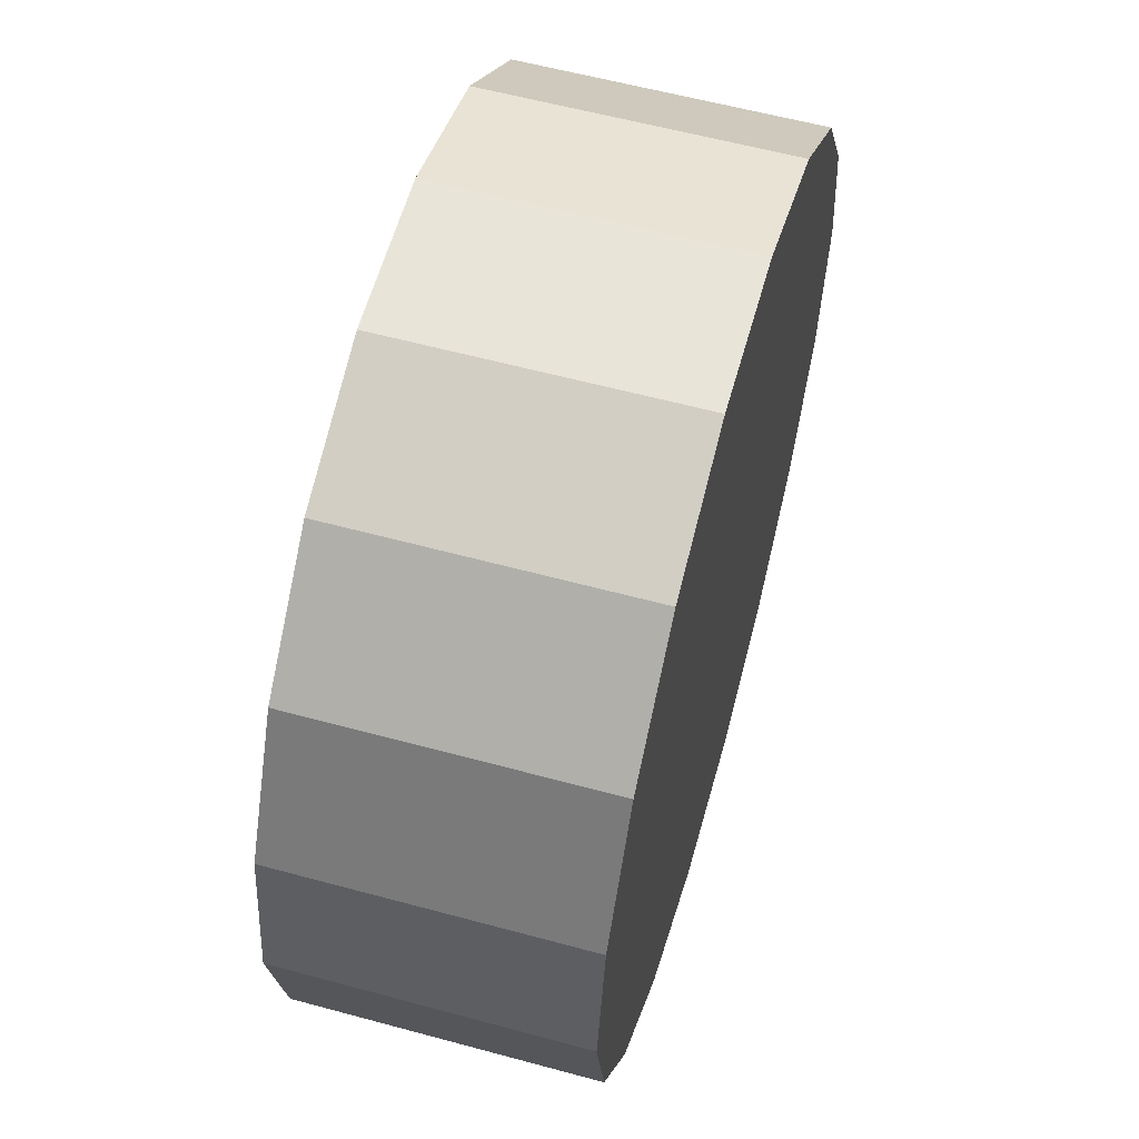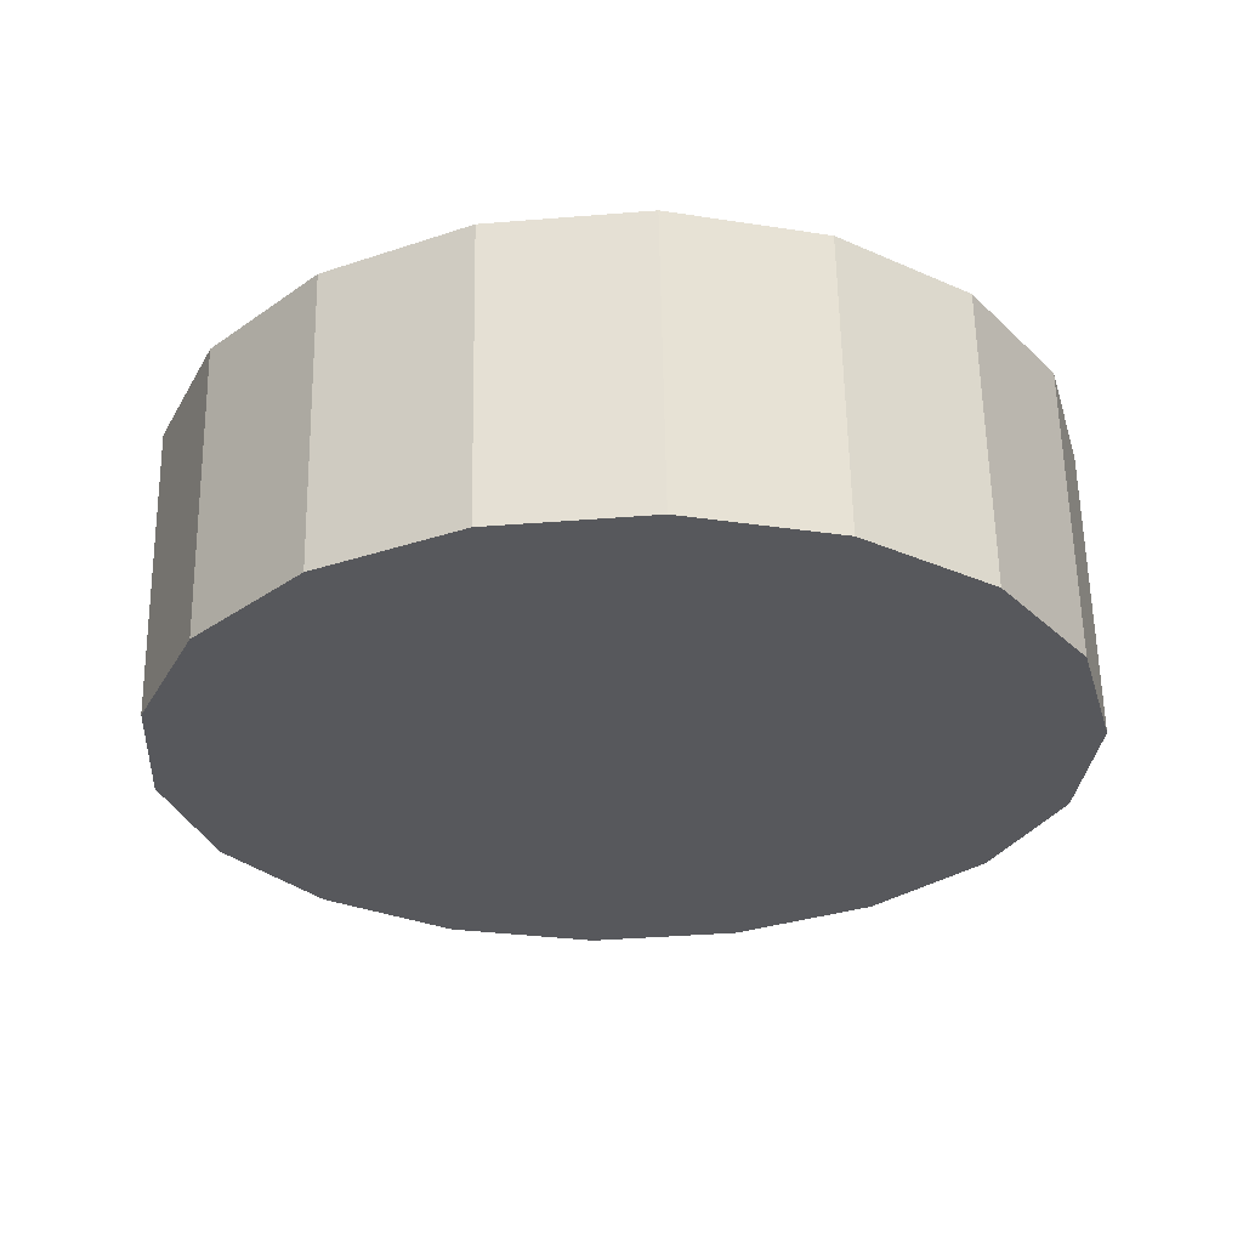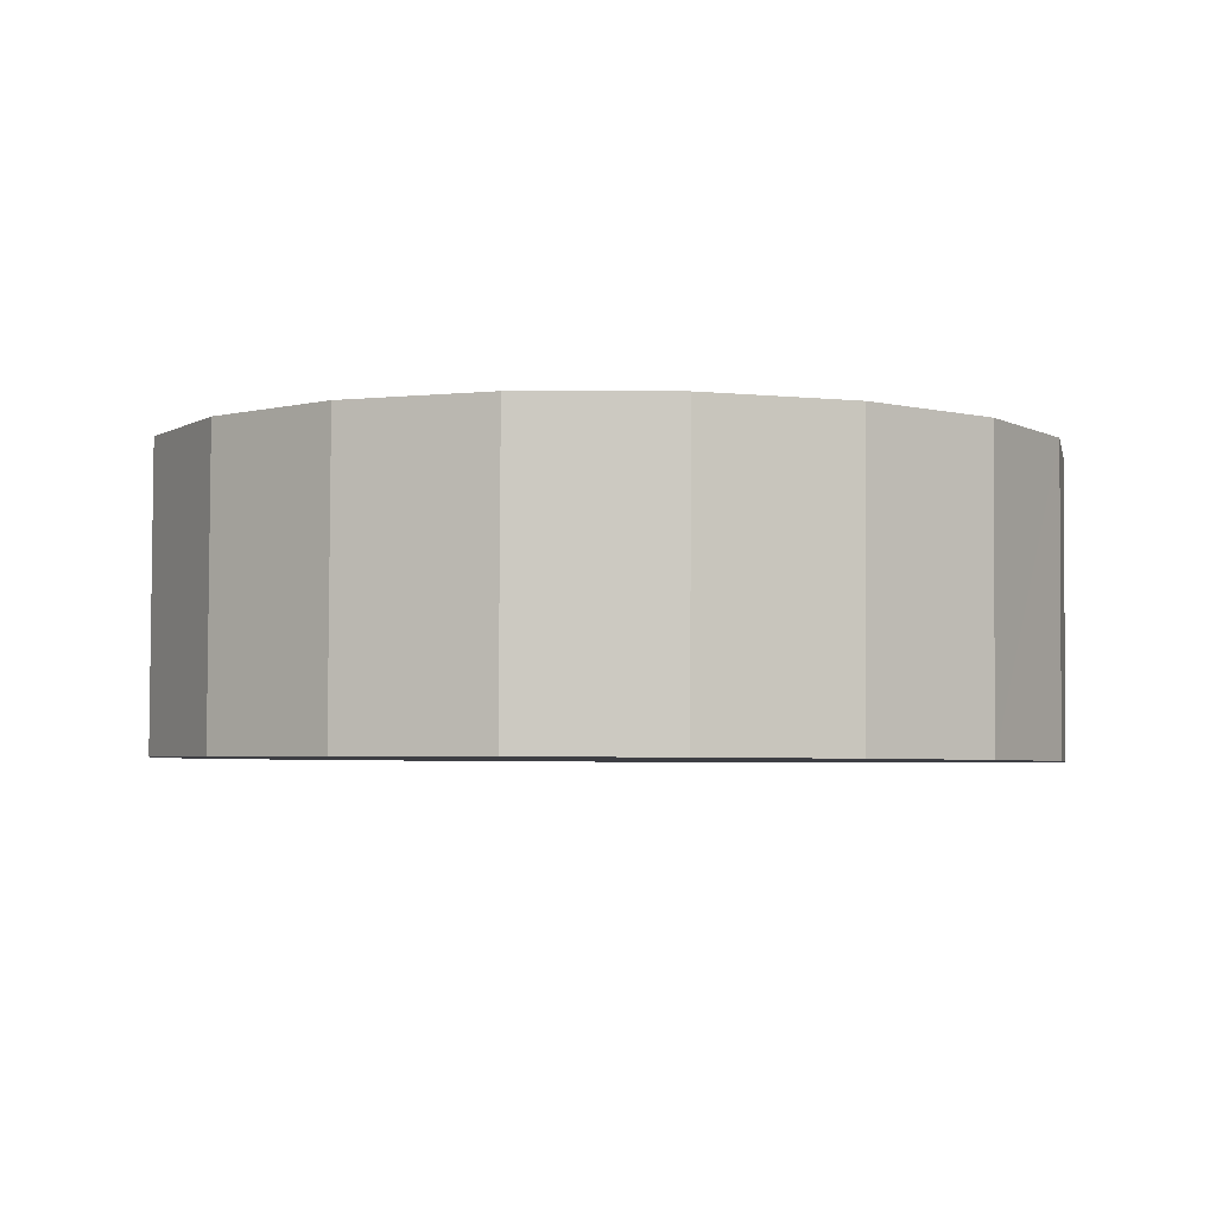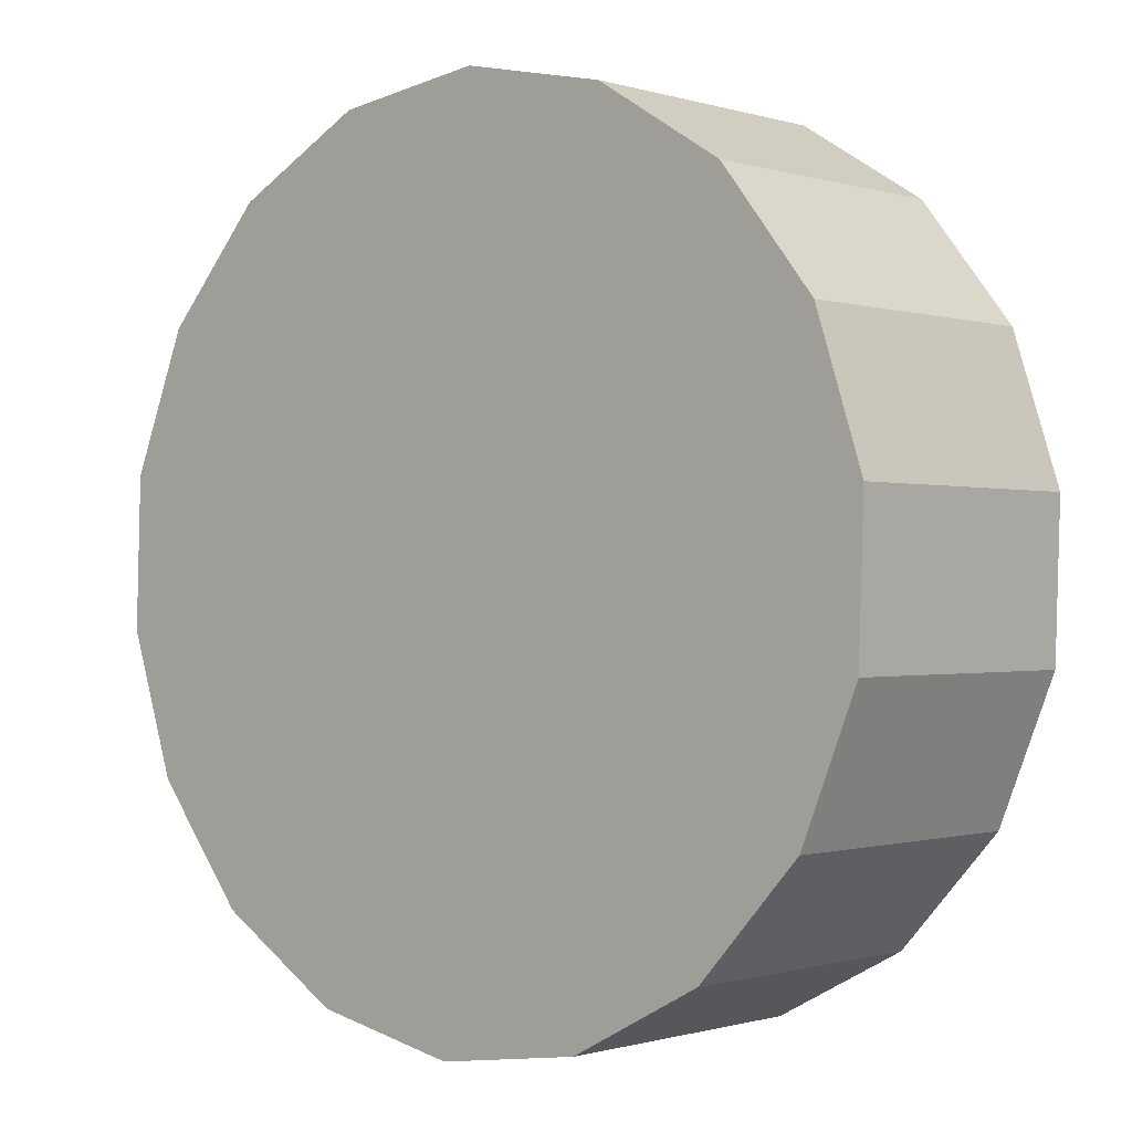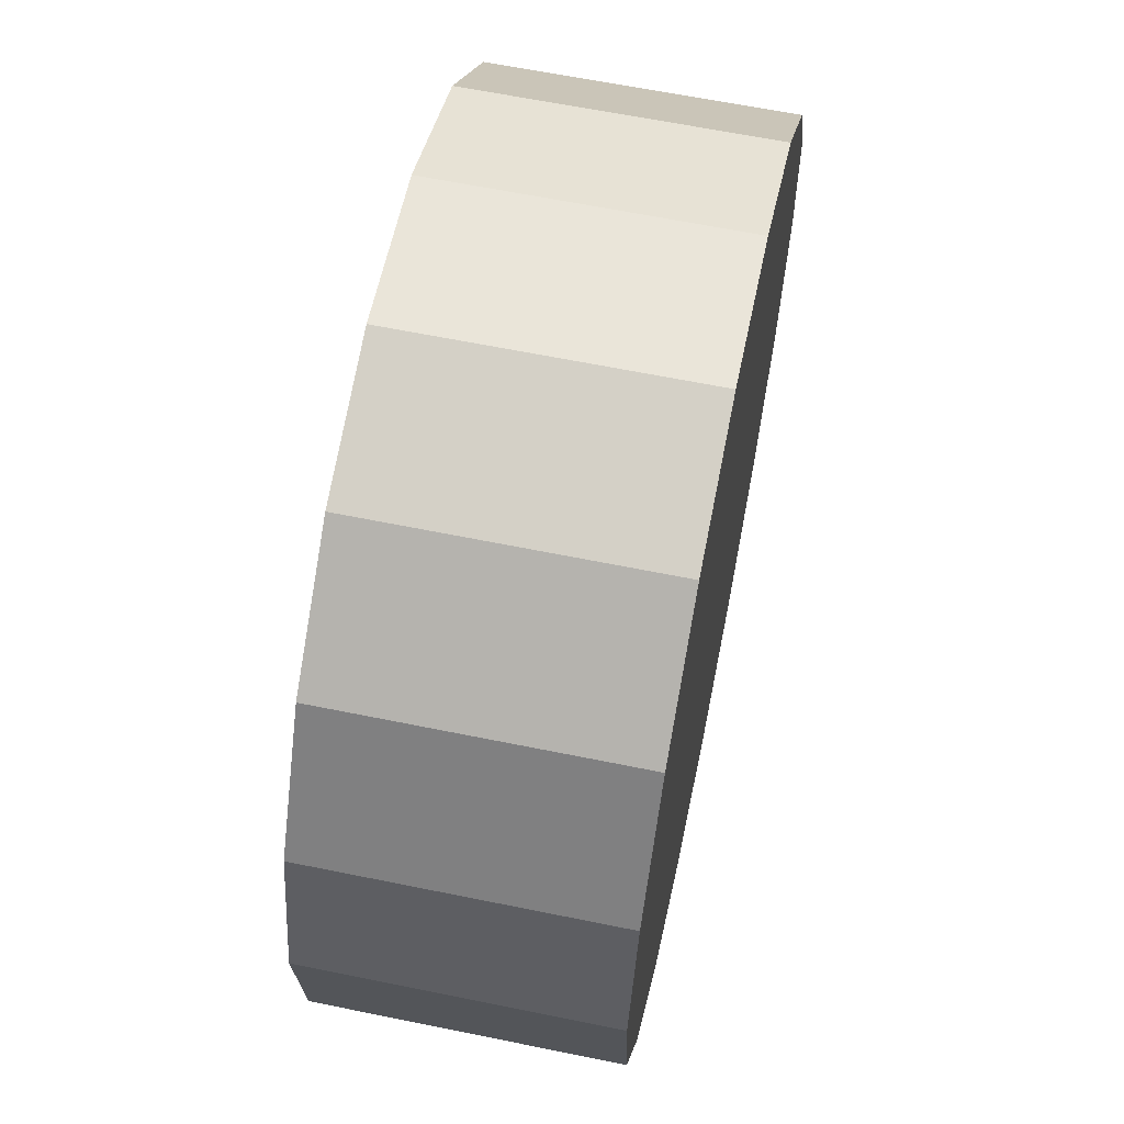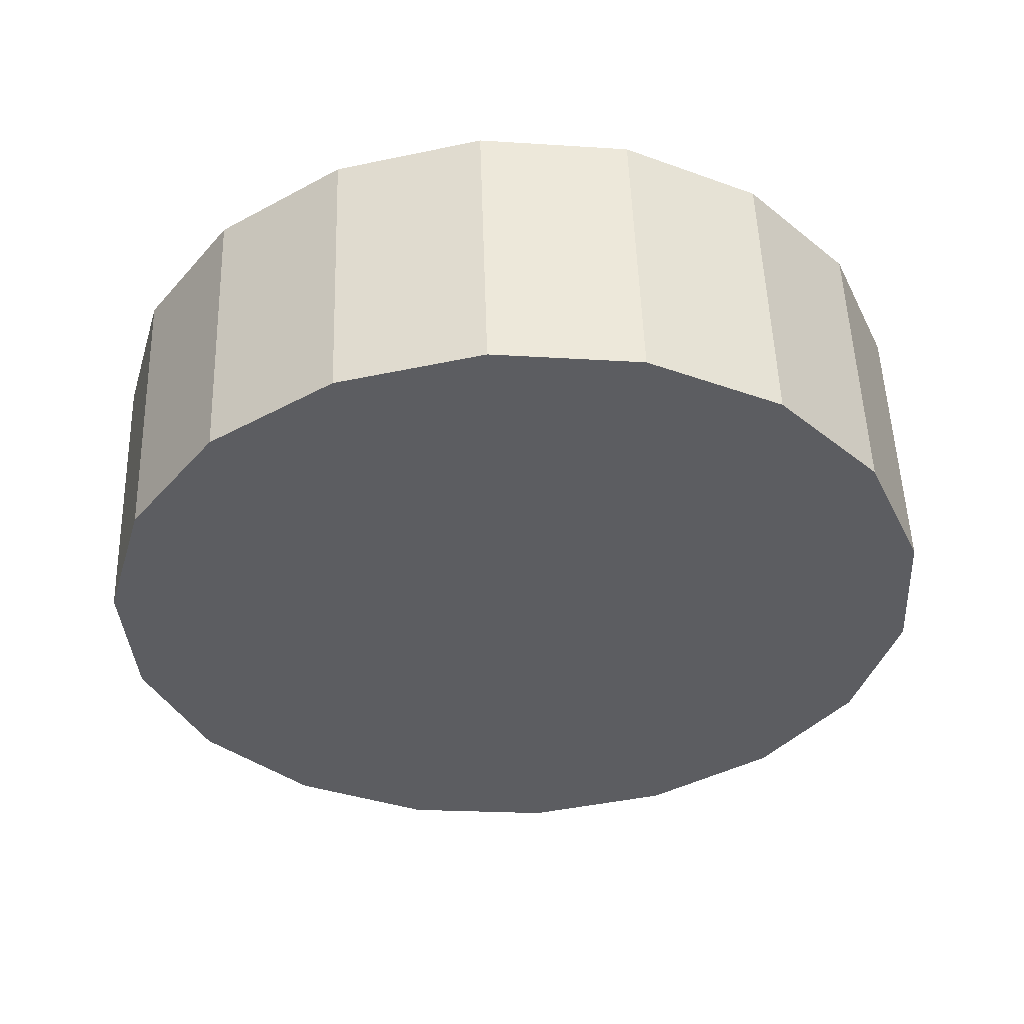
<metadata>
{"format":"obj","ext":"obj","renderer":"f3d","projection":"perspective","resolution":1024,"background":"white","views":[{"elev":66.7,"azim":105.5,"up":"+Y"},{"elev":-26.9,"azim":151.9,"up":"+Z"},{"elev":-1.6,"azim":-172.4,"up":"+Z"},{"elev":-3.4,"azim":41.2,"up":"+Y"},{"elev":52.4,"azim":-78.5,"up":"+Y"},{"elev":-38.4,"azim":59.9,"up":"+Z"}]}
</metadata>
<code>
o mesh55/mesh55-geometry#mesh55-geometry
v -0.08582 -0.7933 0.005175
v -0.07526 -0.7921 0.005217
v -0.08479 -0.7968 0.005046
v -0.08558 -0.7896 0.00531
v -0.08261 -0.7998 0.004937
v -0.08479 -0.7971 0.01213
v -0.08582 -0.7935 0.01226
v -0.08409 -0.7862 0.005433
v -0.07954 -0.8019 0.004862
v -0.08261 -0.8001 0.01202
v -0.08558 -0.7899 0.01239
v -0.08153 -0.7836 0.005531
v -0.07595 -0.8027 0.004829
v -0.07954 -0.8021 0.01194
v -0.07526 -0.7924 0.0123
v -0.08409 -0.7865 0.01251
v -0.07822 -0.7819 0.00559
v -0.07229 -0.8023 0.004844
v -0.07595 -0.803 0.01191
v -0.08153 -0.7838 0.01261
v -0.07455 -0.7815 0.005605
v -0.06897 -0.8007 0.004904
v -0.07229 -0.8026 0.01192
v -0.07822 -0.7822 0.01267
v -0.07097 -0.7824 0.005573
v -0.06642 -0.798 0.005001
v -0.06897 -0.801 0.01199
v -0.07455 -0.7818 0.01269
v -0.0679 -0.7845 0.005498
v -0.06493 -0.7947 0.005125
v -0.06642 -0.7983 0.01208
v -0.07097 -0.7827 0.01265
v -0.06572 -0.7874 0.005389
v -0.06469 -0.791 0.005259
v -0.06493 -0.7949 0.01221
v -0.0679 -0.7847 0.01258
v -0.06469 -0.7912 0.01234
v -0.06572 -0.7877 0.01247
f 1 2 3
f 1 4 2
f 3 2 5
f 1 3 6
f 4 1 7
f 4 8 2
f 5 2 9
f 3 5 10
f 3 10 6
f 1 6 7
f 4 7 11
f 8 4 11
f 8 12 2
f 9 2 13
f 9 14 5
f 5 14 10
f 6 10 15
f 7 6 15
f 7 15 11
f 8 11 16
f 12 8 16
f 12 17 2
f 13 2 18
f 13 19 9
f 9 19 14
f 10 14 15
f 11 15 16
f 12 16 20
f 12 20 17
f 17 21 2
f 2 22 18
f 13 18 23
f 13 23 19
f 14 19 15
f 16 15 20
f 17 20 24
f 17 24 21
f 2 21 25
f 2 26 22
f 18 22 27
f 18 27 23
f 19 23 15
f 20 15 24
f 21 24 28
f 25 21 28
f 2 25 29
f 2 30 26
f 26 31 22
f 31 27 22
f 15 23 27
f 24 15 28
f 25 28 32
f 29 25 32
f 2 29 33
f 2 34 30
f 30 35 26
f 35 31 26
f 15 27 31
f 15 32 28
f 29 32 36
f 29 36 33
f 2 33 34
f 34 37 30
f 37 35 30
f 15 31 35
f 15 36 32
f 36 38 33
f 33 38 34
f 38 37 34
f 15 35 37
f 15 38 36
f 15 37 38
f 3 2 1
f 2 4 1
f 5 2 3
f 6 3 1
f 7 1 4
f 2 8 4
f 9 2 5
f 10 5 3
f 6 10 3
f 7 6 1
f 11 7 4
f 11 4 8
f 2 12 8
f 13 2 9
f 5 14 9
f 10 14 5
f 15 10 6
f 15 6 7
f 11 15 7
f 16 11 8
f 16 8 12
f 2 17 12
f 18 2 13
f 9 19 13
f 14 19 9
f 15 14 10
f 16 15 11
f 20 16 12
f 17 20 12
f 2 21 17
f 18 22 2
f 23 18 13
f 19 23 13
f 15 19 14
f 20 15 16
f 24 20 17
f 21 24 17
f 25 21 2
f 22 26 2
f 27 22 18
f 23 27 18
f 15 23 19
f 24 15 20
f 28 24 21
f 28 21 25
f 29 25 2
f 26 30 2
f 22 31 26
f 22 27 31
f 27 23 15
f 28 15 24
f 32 28 25
f 32 25 29
f 33 29 2
f 30 34 2
f 26 35 30
f 26 31 35
f 31 27 15
f 28 32 15
f 36 32 29
f 33 36 29
f 34 33 2
f 30 37 34
f 30 35 37
f 35 31 15
f 32 36 15
f 33 38 36
f 34 38 33
f 34 37 38
f 37 35 15
f 36 38 15
f 38 37 15

</code>
